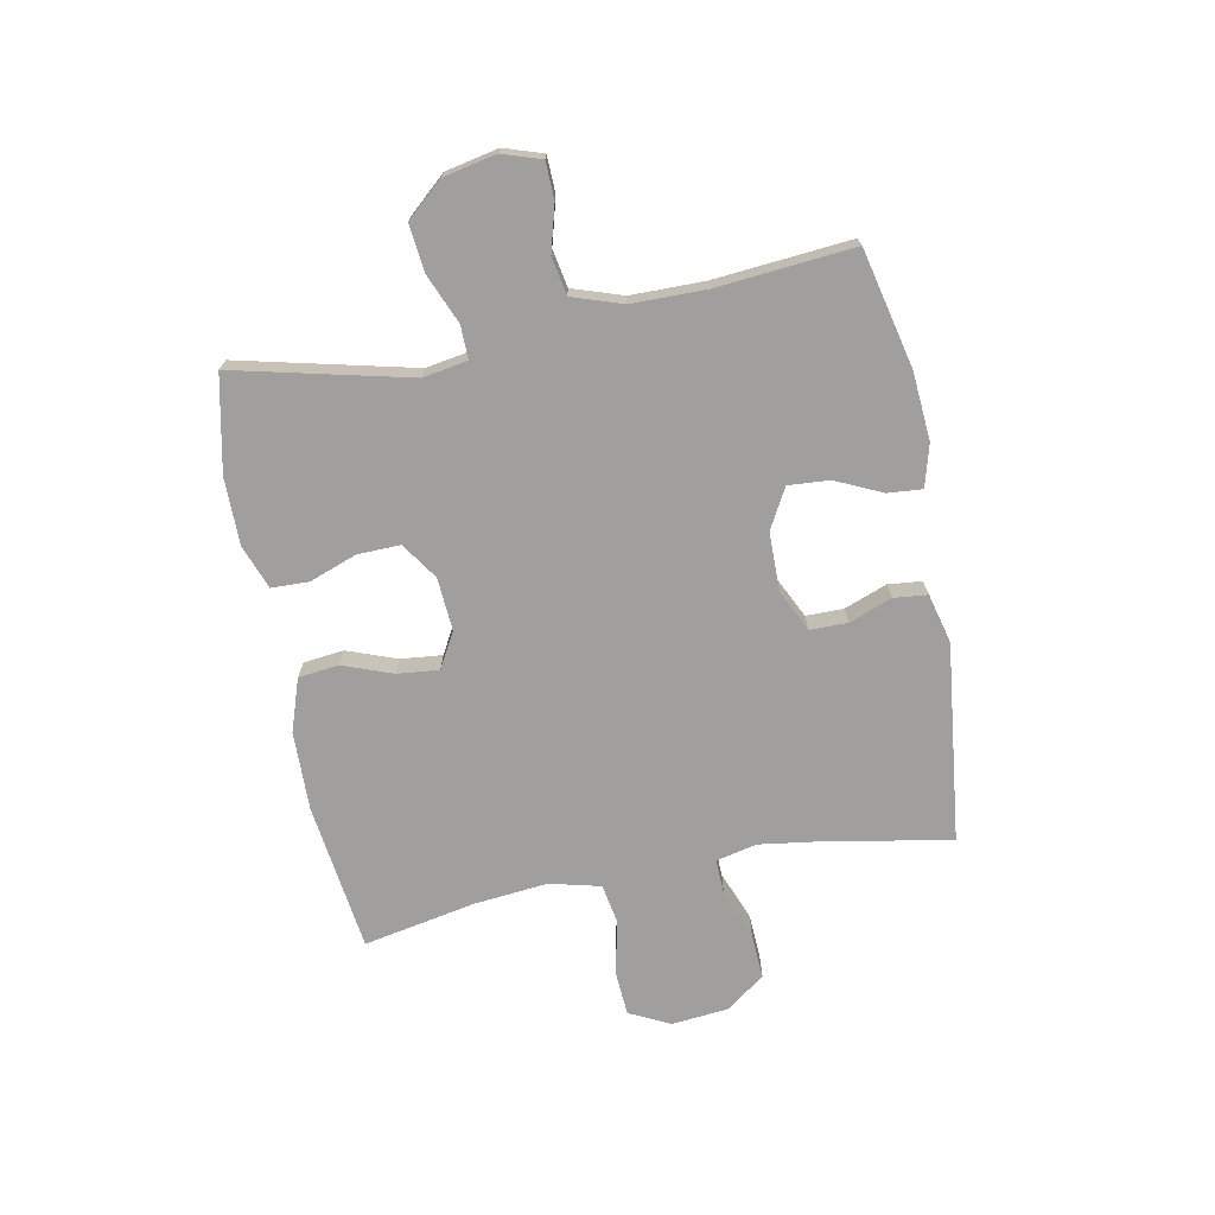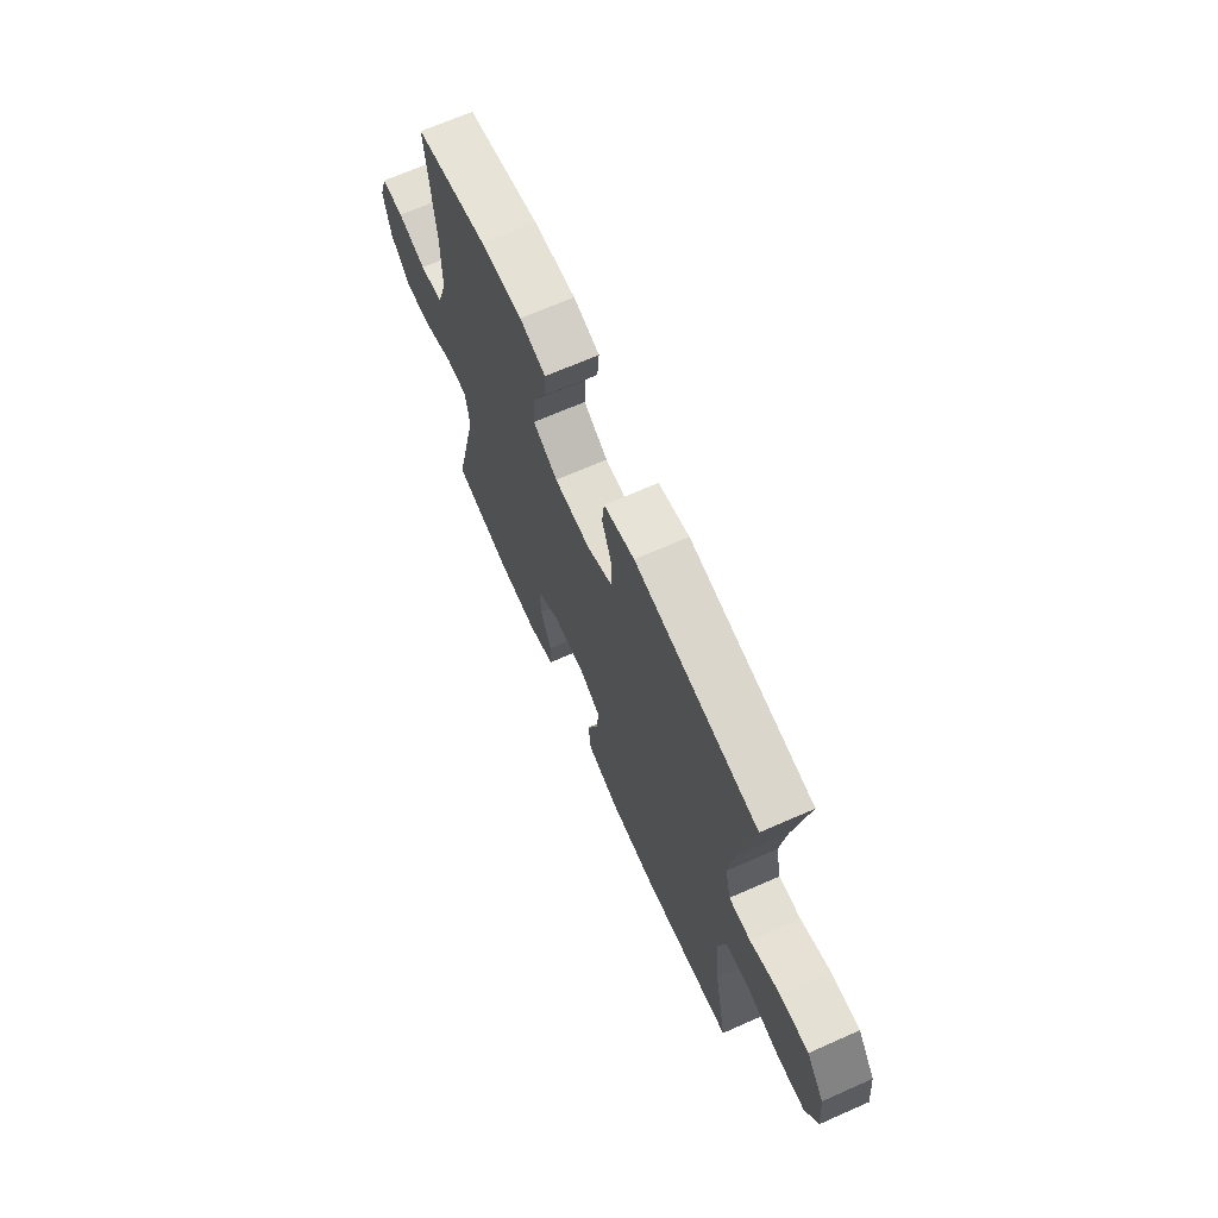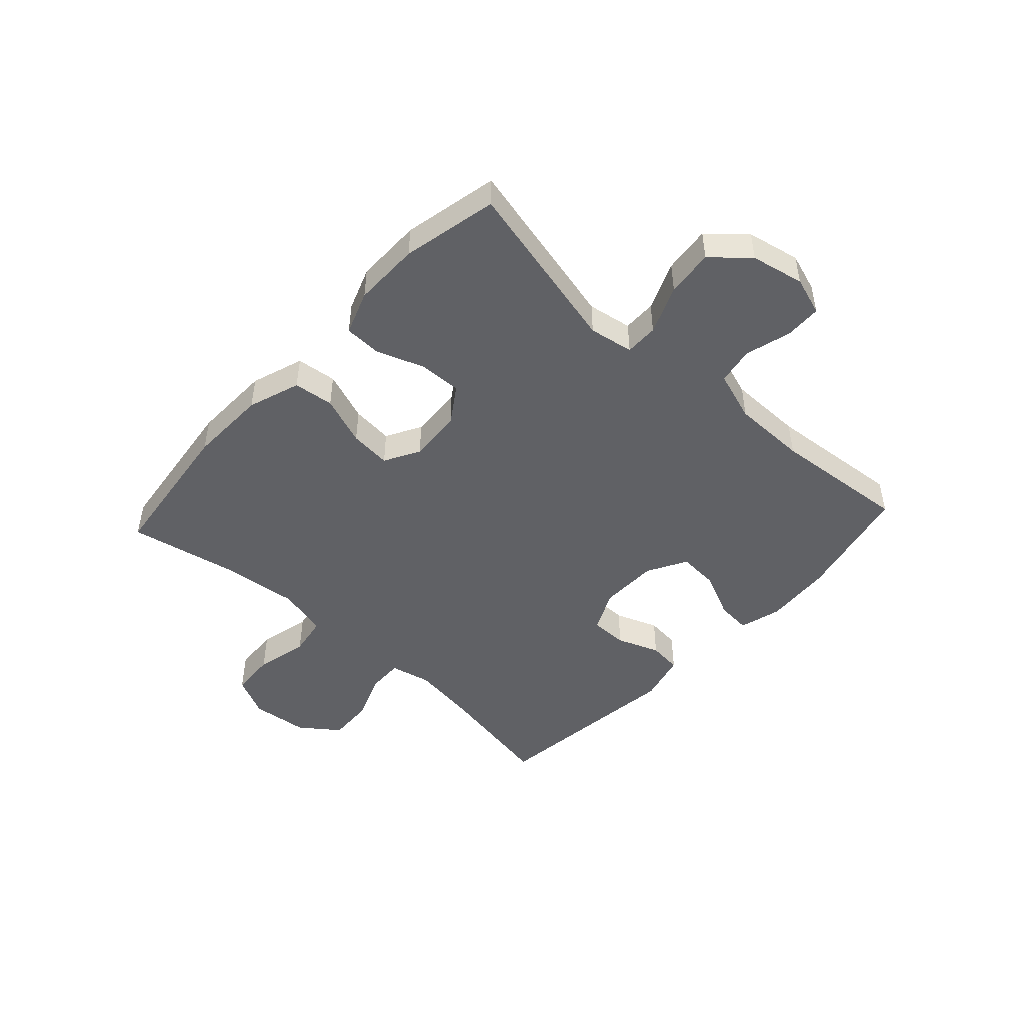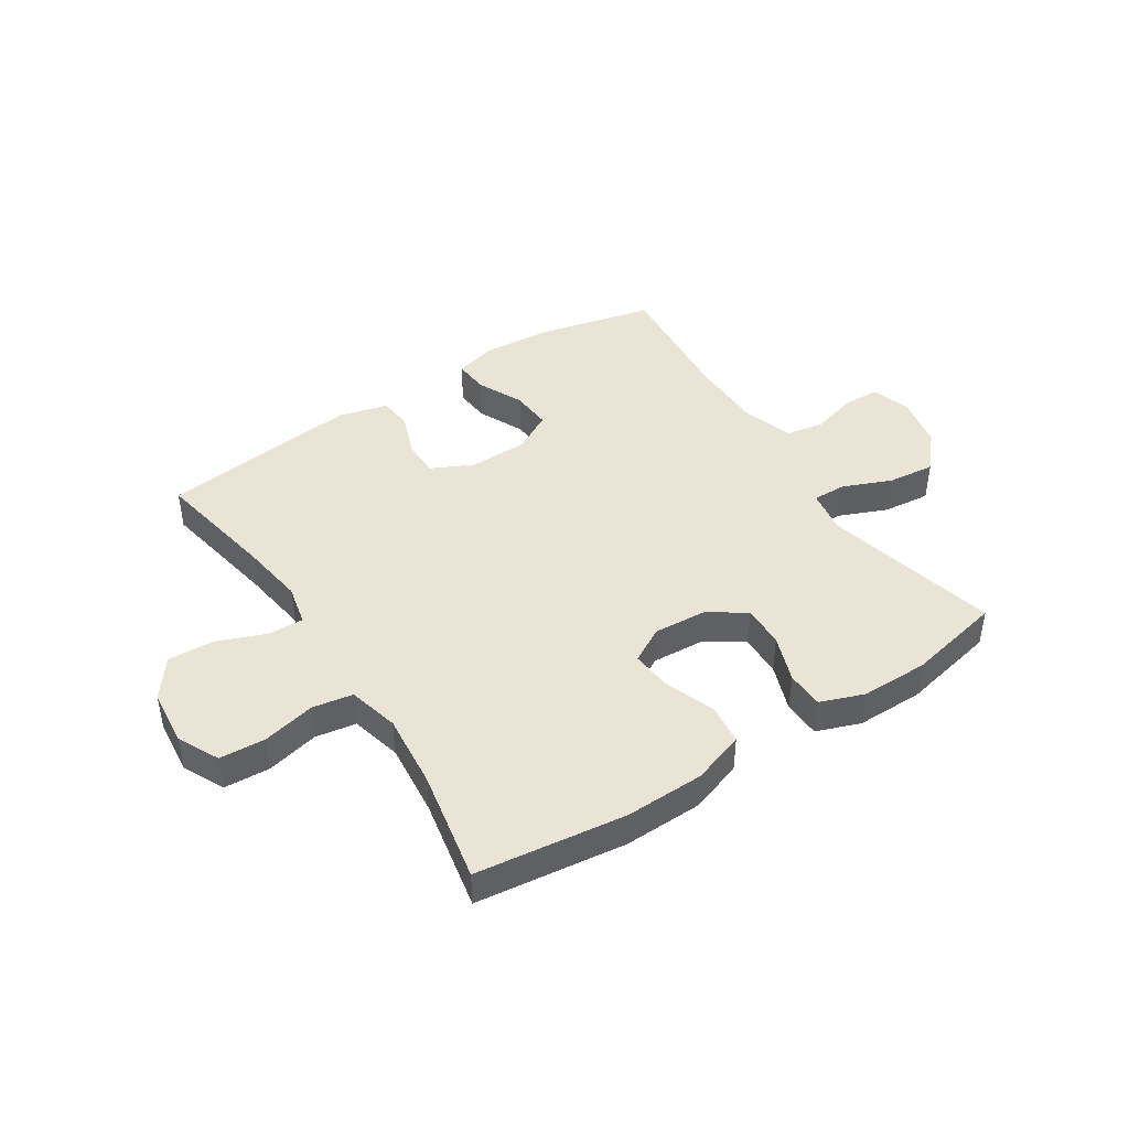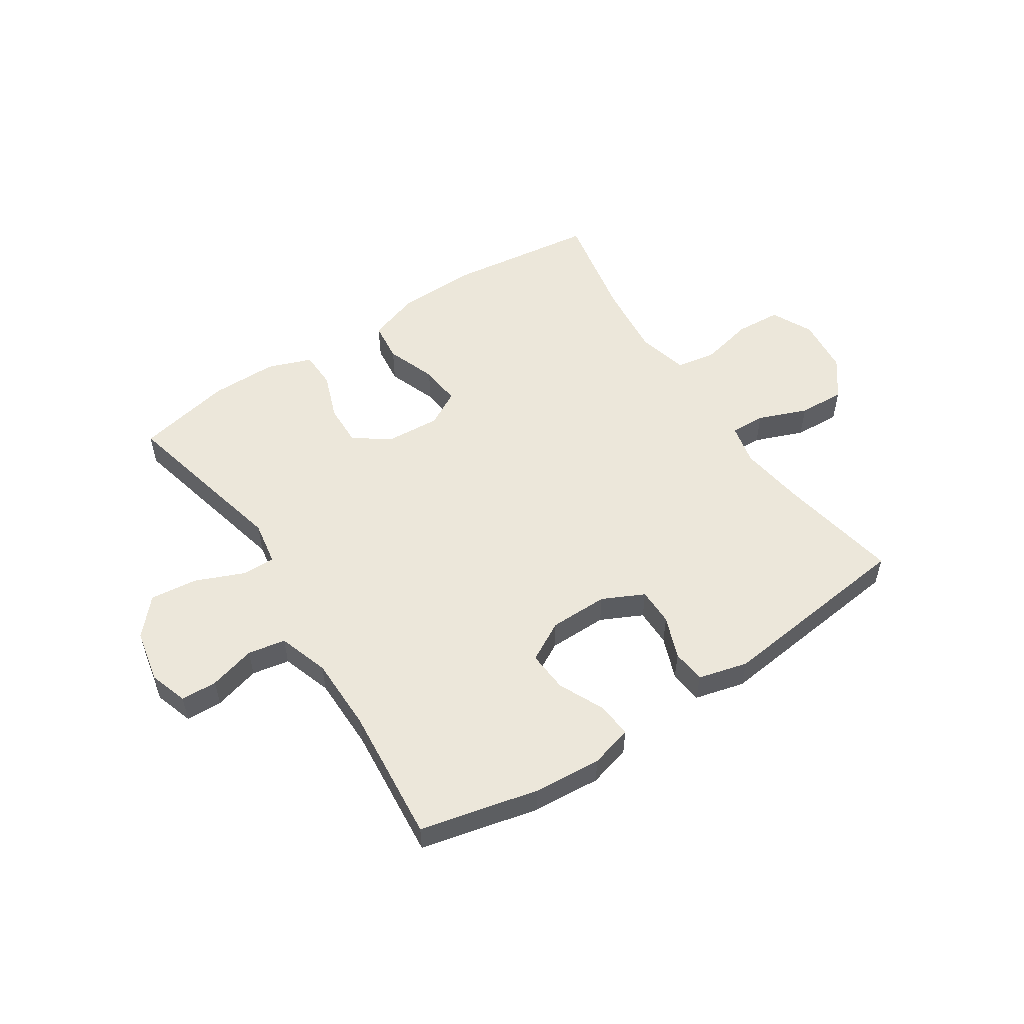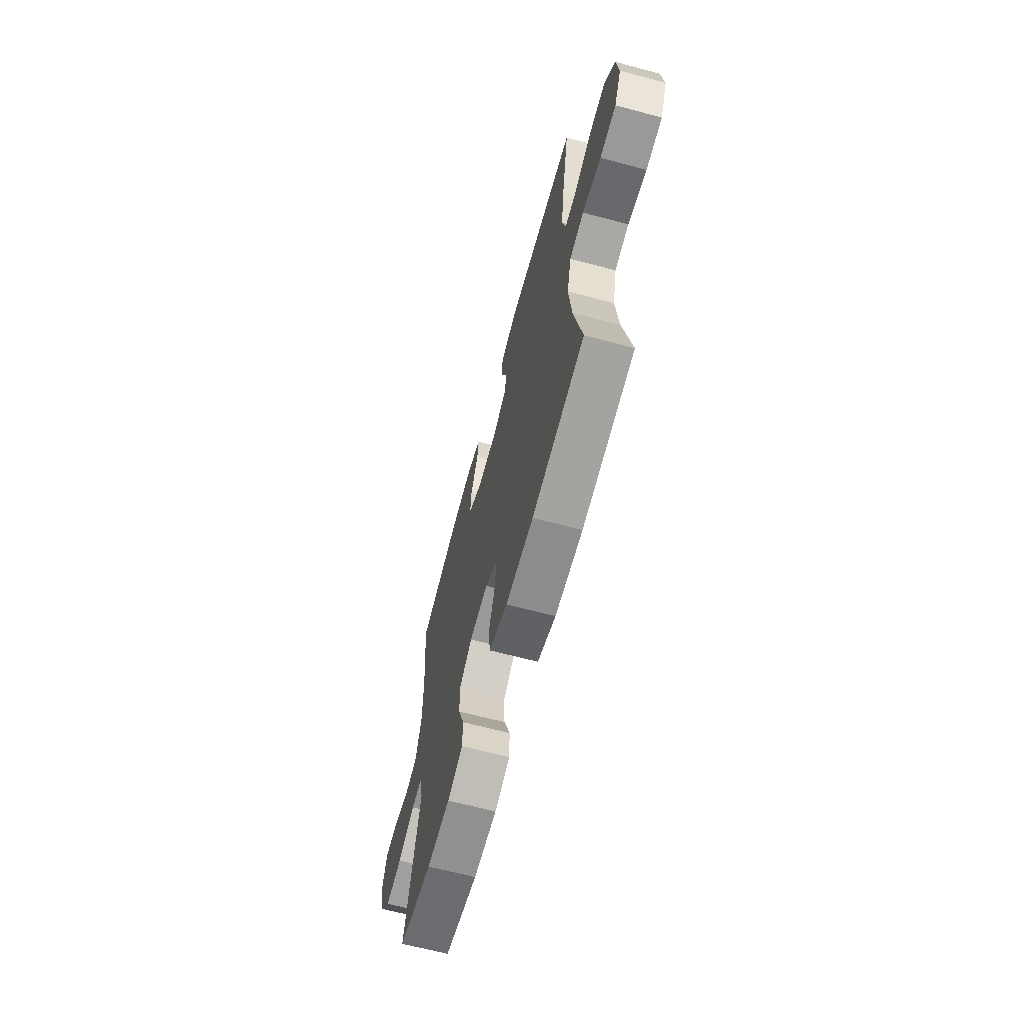
<metadata>
{"format":"obj","ext":"obj","renderer":"f3d","projection":"perspective","resolution":1024,"background":"white","views":[{"elev":-71.3,"azim":-79.0,"up":"+Y"},{"elev":68.0,"azim":66.2,"up":"+Z"},{"elev":-47.4,"azim":-132.6,"up":"+Y"},{"elev":43.7,"azim":147.0,"up":"+Y"},{"elev":53.7,"azim":-33.2,"up":"+Y"},{"elev":-65.5,"azim":75.0,"up":"+Z"}]}
</metadata>
<code>
v -0.5 0.07 -0.5
v -0.428 0.07 -0.197
v -0.441 0.07 -0.12
v -0.499 0.07 -0.121
v -0.583 0.07 -0.156
v -0.665 0.07 -0.165
v -0.72 0.07 -0.103
v -0.739 0.07 -0.011
v -0.717 0.07 0.056
v -0.654 0.07 0.058
v -0.574 0.07 0.036
v -0.509 0.07 0.048
v -0.48 0.07 0.135
v -0.479 0.07 0.264
v -0.5 0.07 0.5
v -0.296 0.07 0.547
v -0.178 0.07 0.556
v -0.105 0.07 0.536
v -0.11 0.07 0.476
v -0.147 0.07 0.396
v -0.152 0.07 0.325
v -0.083 0.07 0.287
v 0.019 0.07 0.286
v 0.091 0.07 0.321
v 0.091 0.07 0.386
v 0.063 0.07 0.46
v 0.069 0.07 0.518
v 0.155 0.07 0.54
v 0.5 0.07 0.5
v 0.461 0.07 0.289
v 0.445 0.07 0.176
v 0.461 0.07 0.105
v 0.522 0.07 0.107
v 0.607 0.07 0.14
v 0.687 0.07 0.144
v 0.737 0.07 0.077
v 0.747 0.07 -0.022
v 0.712 0.07 -0.093
v 0.633 0.07 -0.098
v 0.541 0.07 -0.077
v 0.471 0.07 -0.089
v 0.449 0.07 -0.177
v 0.462 0.07 -0.306
v 0.5 0.07 -0.5
v 0.242 0.07 -0.533
v 0.105 0.07 -0.53
v 0.014 0.07 -0.499
v 0.006 0.07 -0.429
v 0.038 0.07 -0.343
v 0.045 0.07 -0.271
v -0.016 0.07 -0.237
v -0.108 0.07 -0.243
v -0.172 0.07 -0.286
v -0.17 0.07 -0.36
v -0.14 0.07 -0.442
v -0.142 0.07 -0.507
v -0.218 0.07 -0.535
v -0.334 0.07 -0.535
v -0.5 0 -0.5
v -0.428 0 -0.197
v -0.441 0 -0.12
v -0.499 0 -0.121
v -0.583 0 -0.156
v -0.665 0 -0.165
v -0.72 0 -0.103
v -0.739 0 -0.011
v -0.717 0 0.056
v -0.654 0 0.058
v -0.574 0 0.036
v -0.509 0 0.048
v -0.48 0 0.135
v -0.479 0 0.264
v -0.5 0 0.5
v -0.296 0 0.547
v -0.178 0 0.556
v -0.105 0 0.536
v -0.11 0 0.476
v -0.147 0 0.396
v -0.152 0 0.325
v -0.083 0 0.287
v 0.019 0 0.286
v 0.091 0 0.321
v 0.091 0 0.386
v 0.063 0 0.46
v 0.069 0 0.518
v 0.155 0 0.54
v 0.5 0 0.5
v 0.461 0 0.289
v 0.445 0 0.176
v 0.461 0 0.105
v 0.522 0 0.107
v 0.607 0 0.14
v 0.687 0 0.144
v 0.737 0 0.077
v 0.747 0 -0.022
v 0.712 0 -0.093
v 0.633 0 -0.098
v 0.541 0 -0.077
v 0.471 0 -0.089
v 0.449 0 -0.177
v 0.462 0 -0.306
v 0.5 0 -0.5
v 0.242 0 -0.533
v 0.105 0 -0.53
v 0.014 0 -0.499
v 0.006 0 -0.429
v 0.038 0 -0.343
v 0.045 0 -0.271
v -0.016 0 -0.237
v -0.108 0 -0.243
v -0.172 0 -0.286
v -0.17 0 -0.36
v -0.14 0 -0.442
v -0.142 0 -0.507
v -0.218 0 -0.535
v -0.334 0 -0.535
f 57 58 1 2
f 54 55 56 57
f 53 54 57 2
f 52 53 2 3
f 51 52 3
f 46 47 48 49
f 46 49 50
f 43 44 45 46
f 42 43 46 50
f 41 42 50 51
f 37 38 39 40
f 37 40 41
f 36 37 41
f 33 34 35 36
f 32 33 36 41
f 31 32 41 51
f 27 28 29 30
f 25 26 27 30
f 24 25 30 31
f 23 24 31 51
f 17 18 19 20
f 17 20 21
f 14 15 16 17
f 13 14 17 21
f 12 13 21 22
f 8 9 10 11
f 8 11 12
f 7 8 12
f 4 5 6 7
f 3 4 7 12
f 22 23 51
f 3 12 22 51
f 60 59 116 115
f 115 114 113 112
f 60 115 112 111
f 61 60 111 110
f 61 110 109
f 107 106 105 104
f 108 107 104
f 104 103 102 101
f 108 104 101 100
f 109 108 100 99
f 98 97 96 95
f 99 98 95
f 99 95 94
f 94 93 92 91
f 99 94 91 90
f 109 99 90 89
f 88 87 86 85
f 88 85 84 83
f 89 88 83 82
f 109 89 82 81
f 78 77 76 75
f 79 78 75
f 75 74 73 72
f 79 75 72 71
f 80 79 71 70
f 69 68 67 66
f 70 69 66
f 70 66 65
f 65 64 63 62
f 70 65 62 61
f 109 81 80
f 109 80 70 61
f 1 59 60 2
f 2 60 61 3
f 3 61 62 4
f 4 62 63 5
f 5 63 64 6
f 6 64 65 7
f 7 65 66 8
f 8 66 67 9
f 9 67 68 10
f 10 68 69 11
f 11 69 70 12
f 12 70 71 13
f 13 71 72 14
f 14 72 73 15
f 15 73 74 16
f 16 74 75 17
f 17 75 76 18
f 18 76 77 19
f 19 77 78 20
f 20 78 79 21
f 21 79 80 22
f 22 80 81 23
f 23 81 82 24
f 24 82 83 25
f 25 83 84 26
f 26 84 85 27
f 27 85 86 28
f 28 86 87 29
f 29 87 88 30
f 30 88 89 31
f 31 89 90 32
f 32 90 91 33
f 33 91 92 34
f 34 92 93 35
f 35 93 94 36
f 36 94 95 37
f 37 95 96 38
f 38 96 97 39
f 39 97 98 40
f 40 98 99 41
f 41 99 100 42
f 42 100 101 43
f 43 101 102 44
f 44 102 103 45
f 45 103 104 46
f 46 104 105 47
f 47 105 106 48
f 48 106 107 49
f 49 107 108 50
f 50 108 109 51
f 51 109 110 52
f 52 110 111 53
f 53 111 112 54
f 54 112 113 55
f 55 113 114 56
f 56 114 115 57
f 57 115 116 58
f 58 116 59 1

</code>
